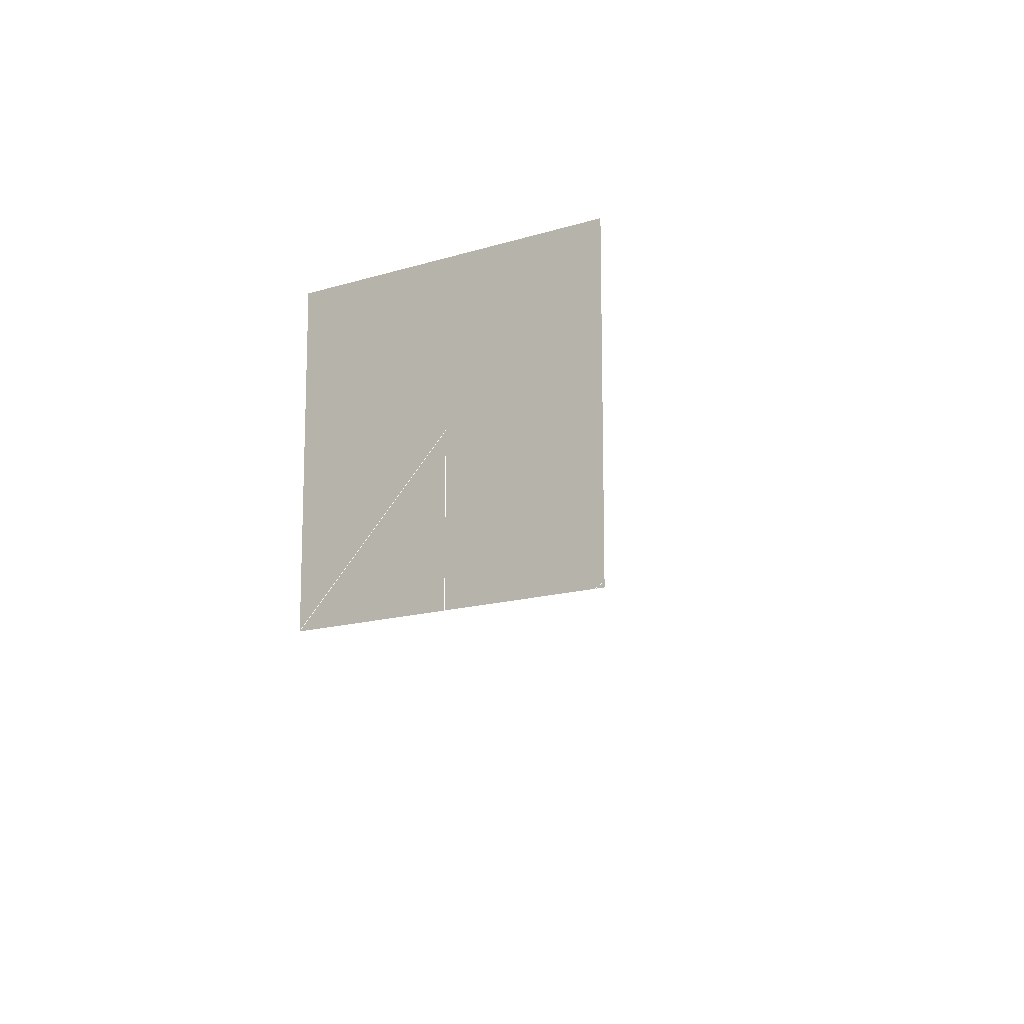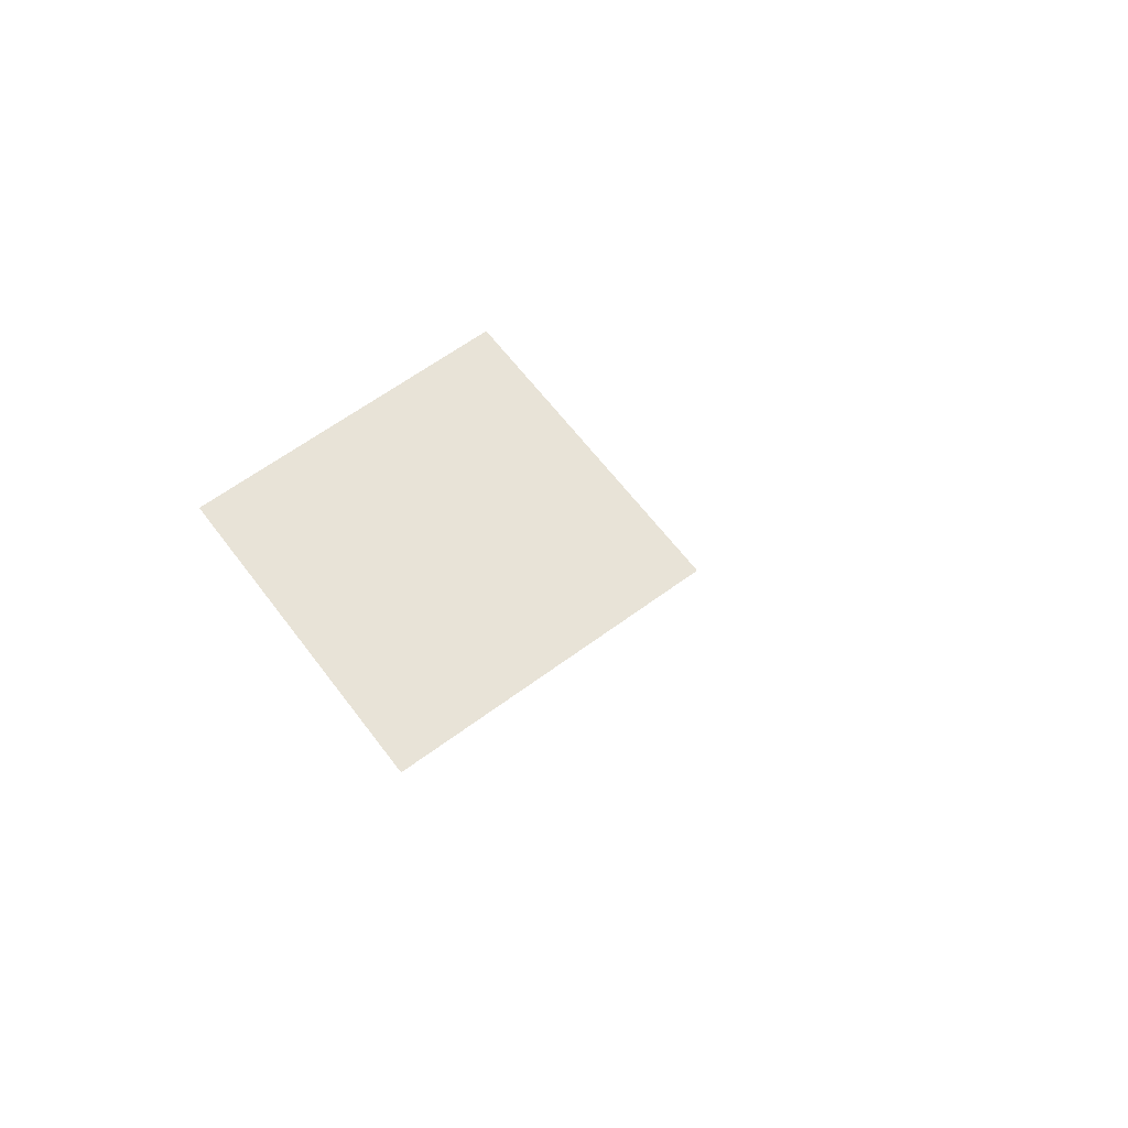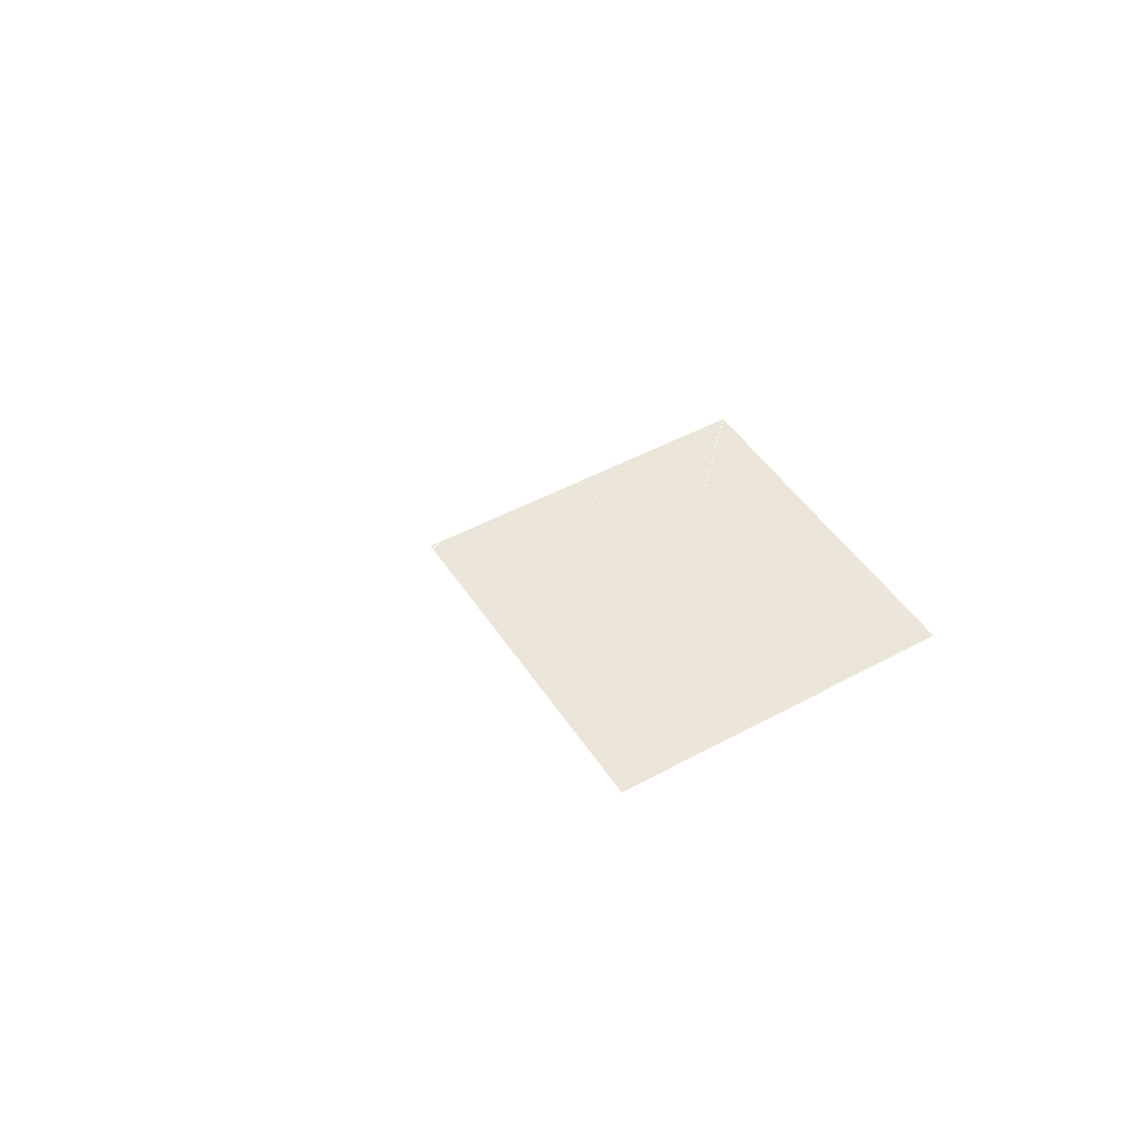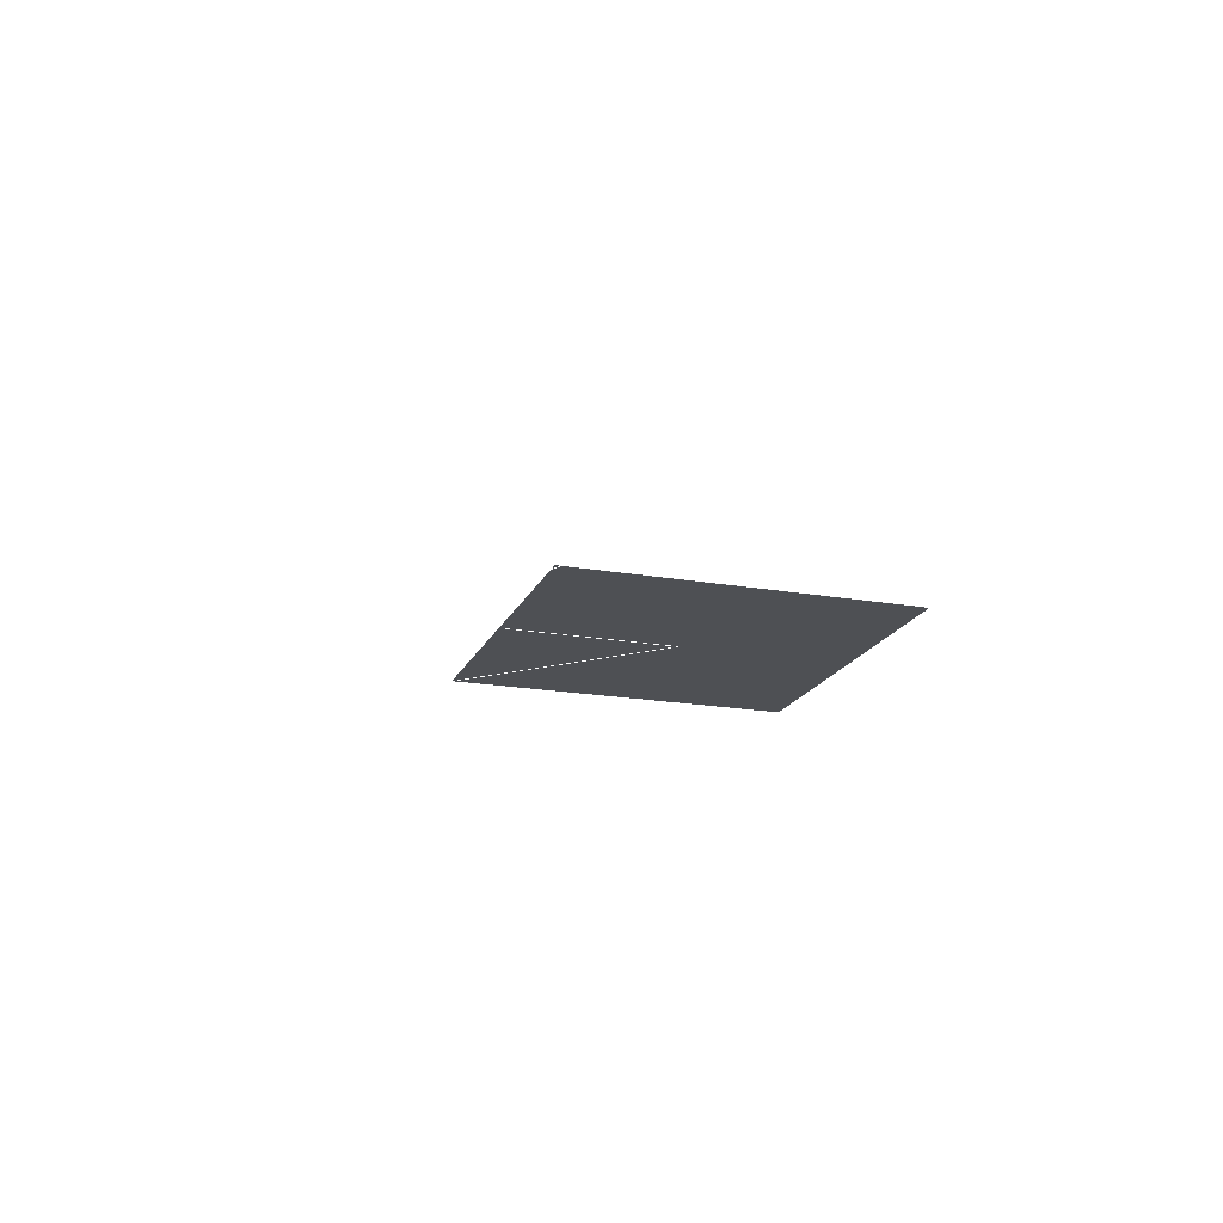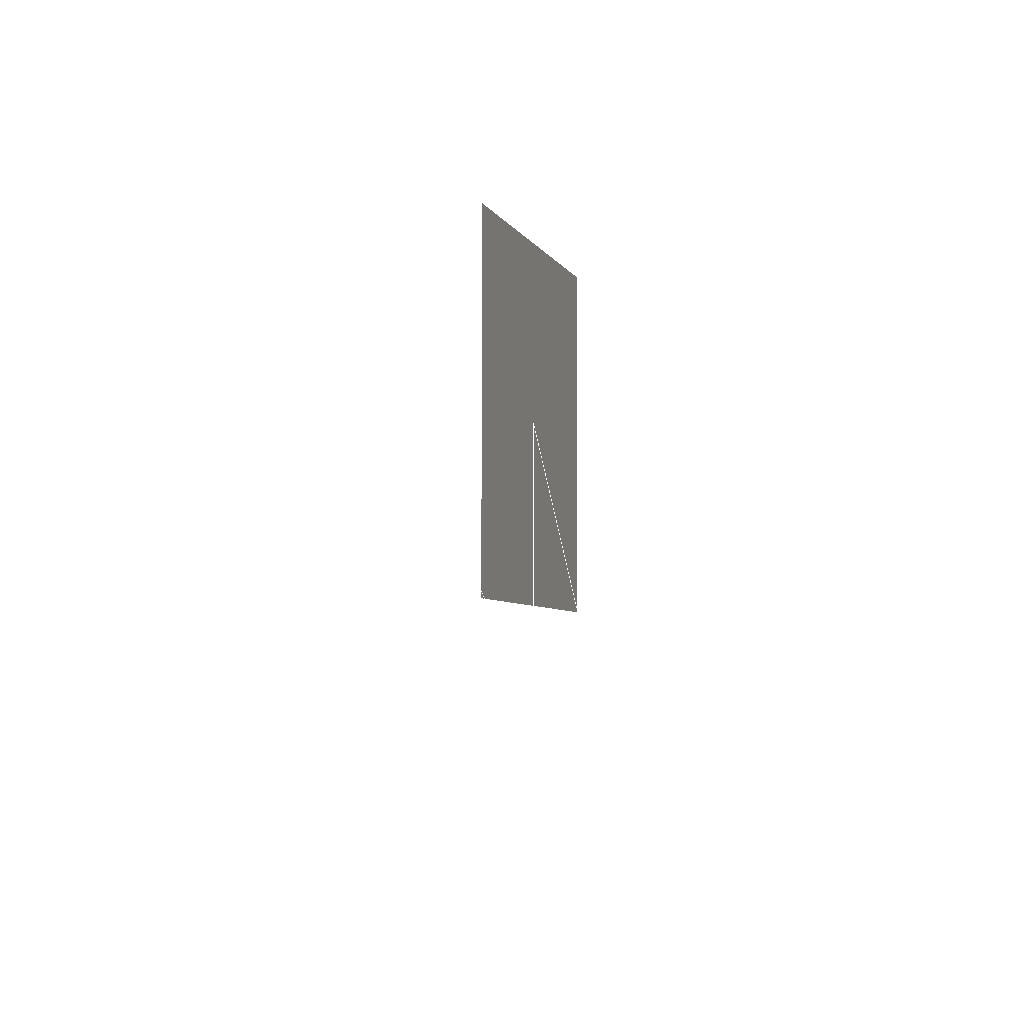
<metadata>
{"format":"obj","ext":"obj","renderer":"f3d","projection":"perspective","resolution":1024,"background":"white","views":[{"elev":-14.6,"azim":34.4,"up":"+Y"},{"elev":62.4,"azim":-36.9,"up":"+Z"},{"elev":47.3,"azim":148.6,"up":"+Z"},{"elev":-19.0,"azim":71.6,"up":"+Z"},{"elev":-4.8,"azim":105.6,"up":"+Y"}]}
</metadata>
<code>
v 493.3 297.7 0
v 425 316 0
v 381.7 291 0
v 406.7 247.7 0
v 250 250 0
v 350 350 0
v 350 250 0
v 300 300 0
v 300 400 0
v 400 400 0
v 400 300 0
o quadrado
f 8 9 10 11 8
o tri
l 5 6 7 5
o teste1
l 1 2 3 4 1

</code>
